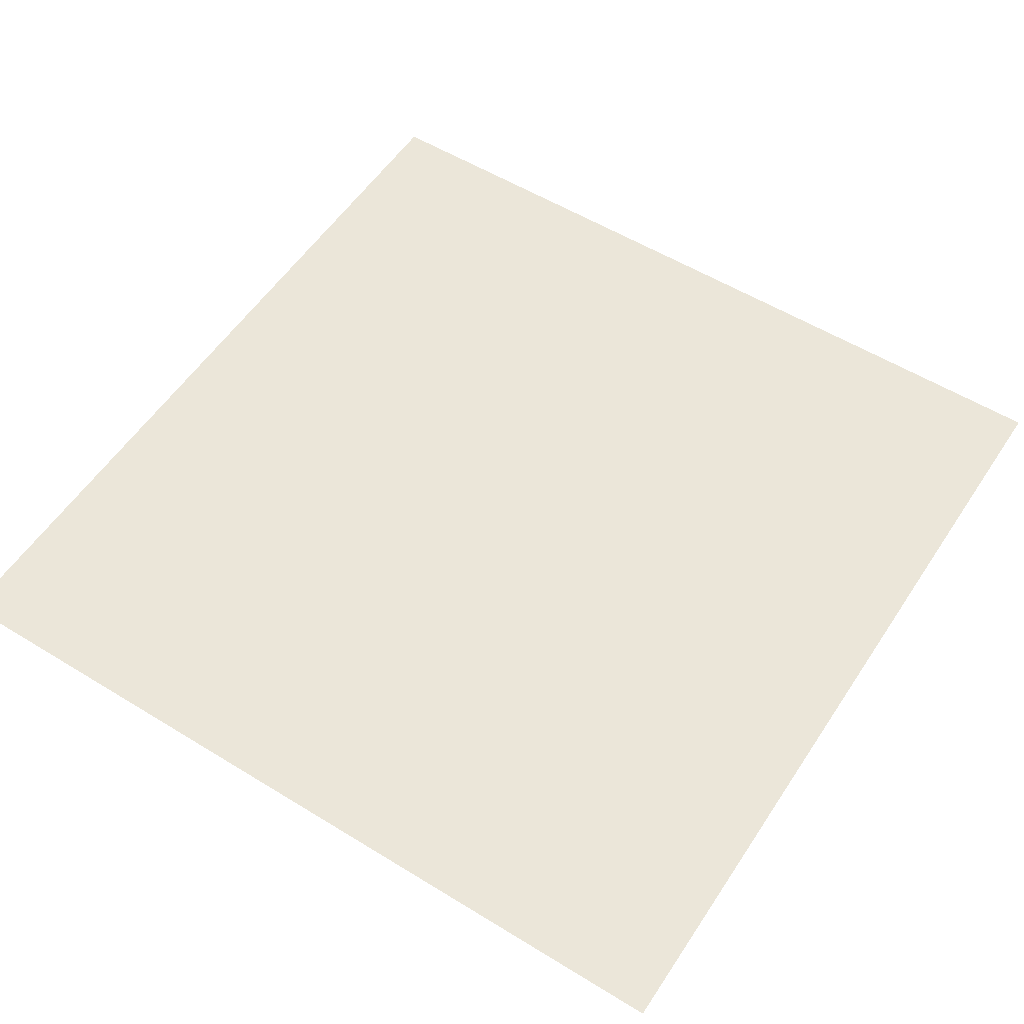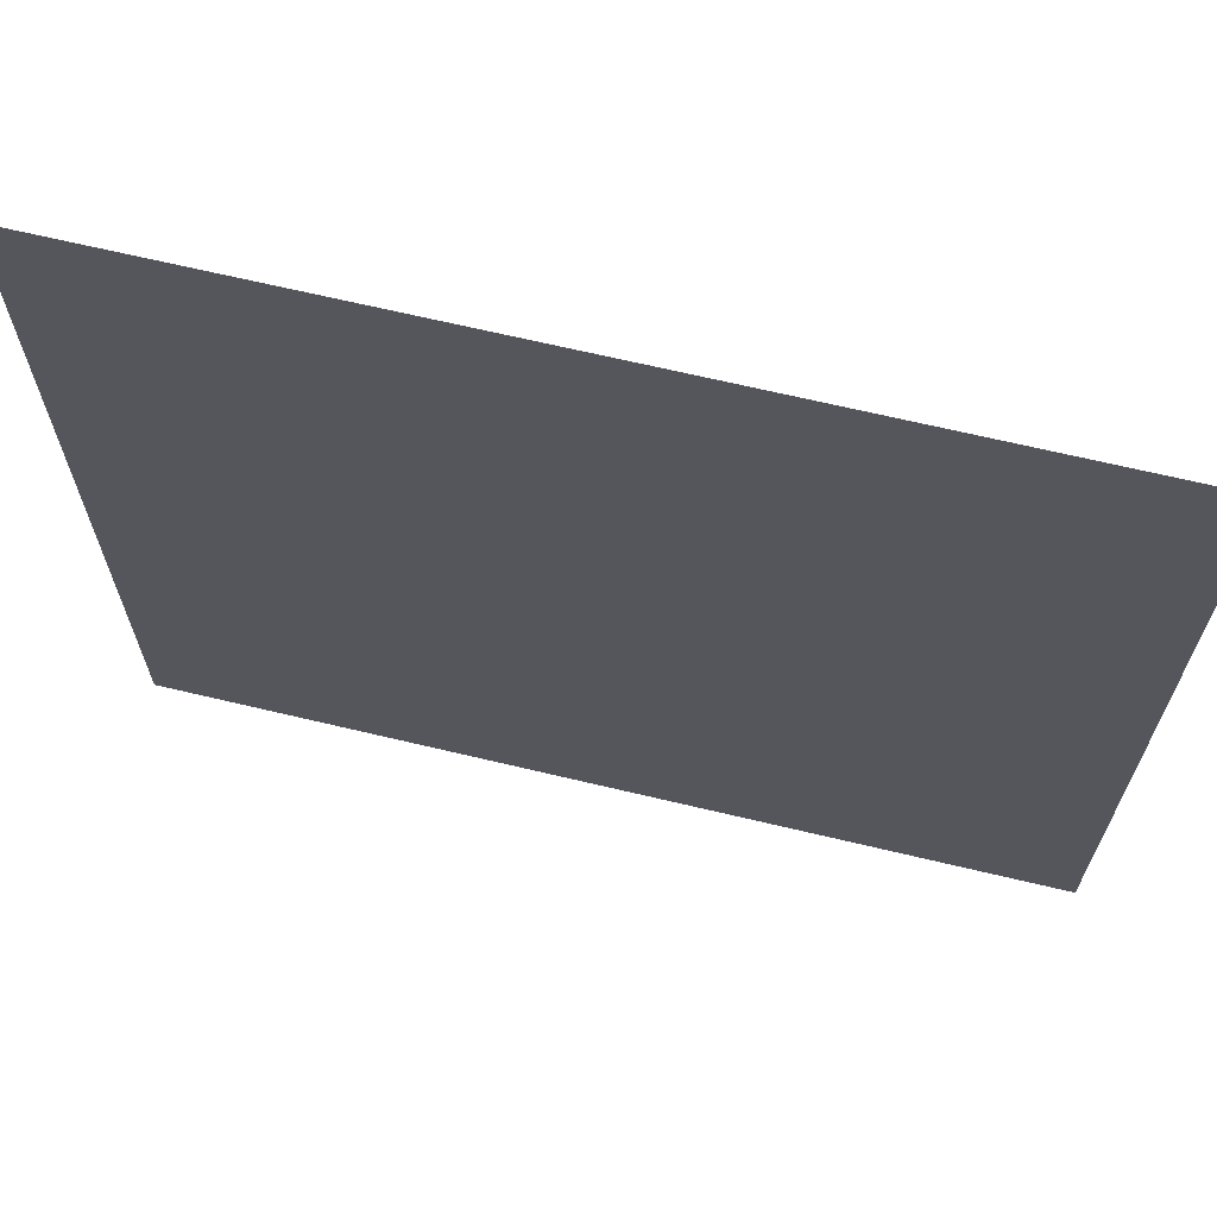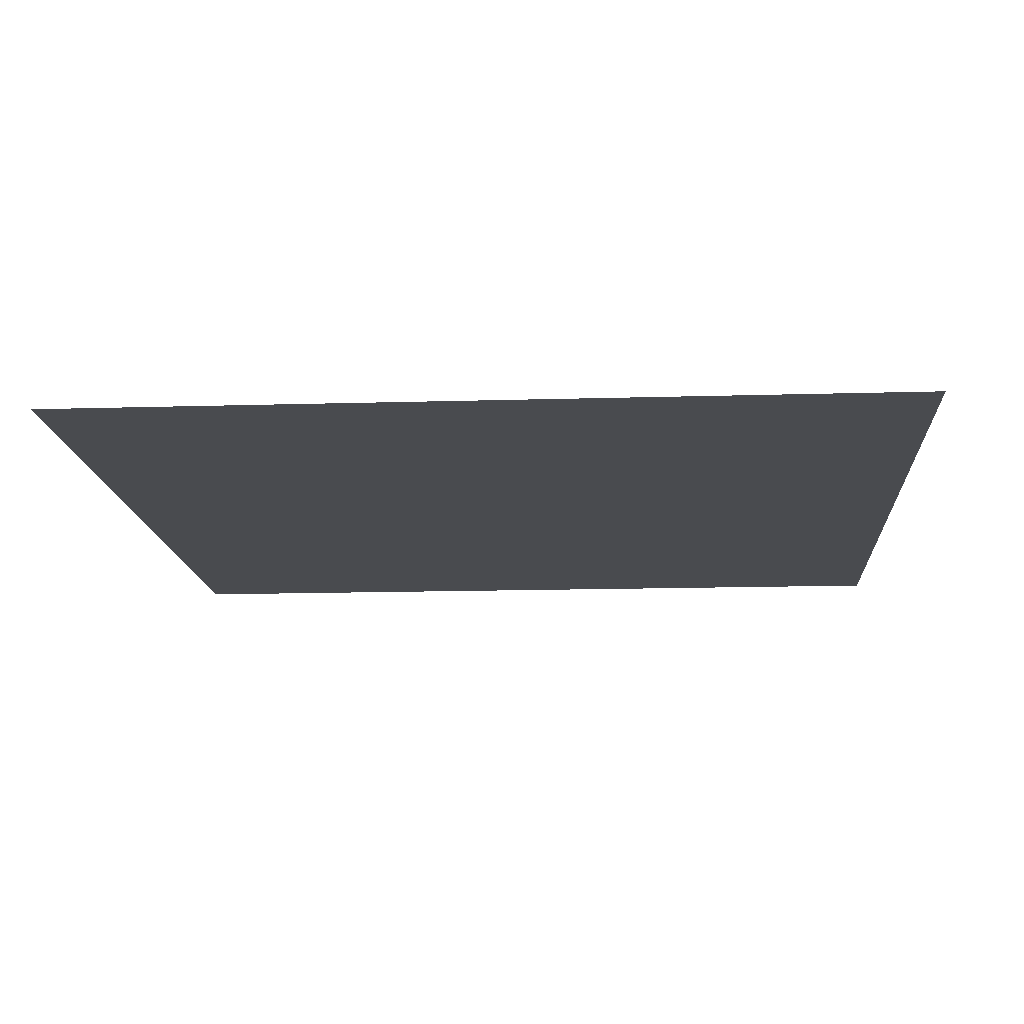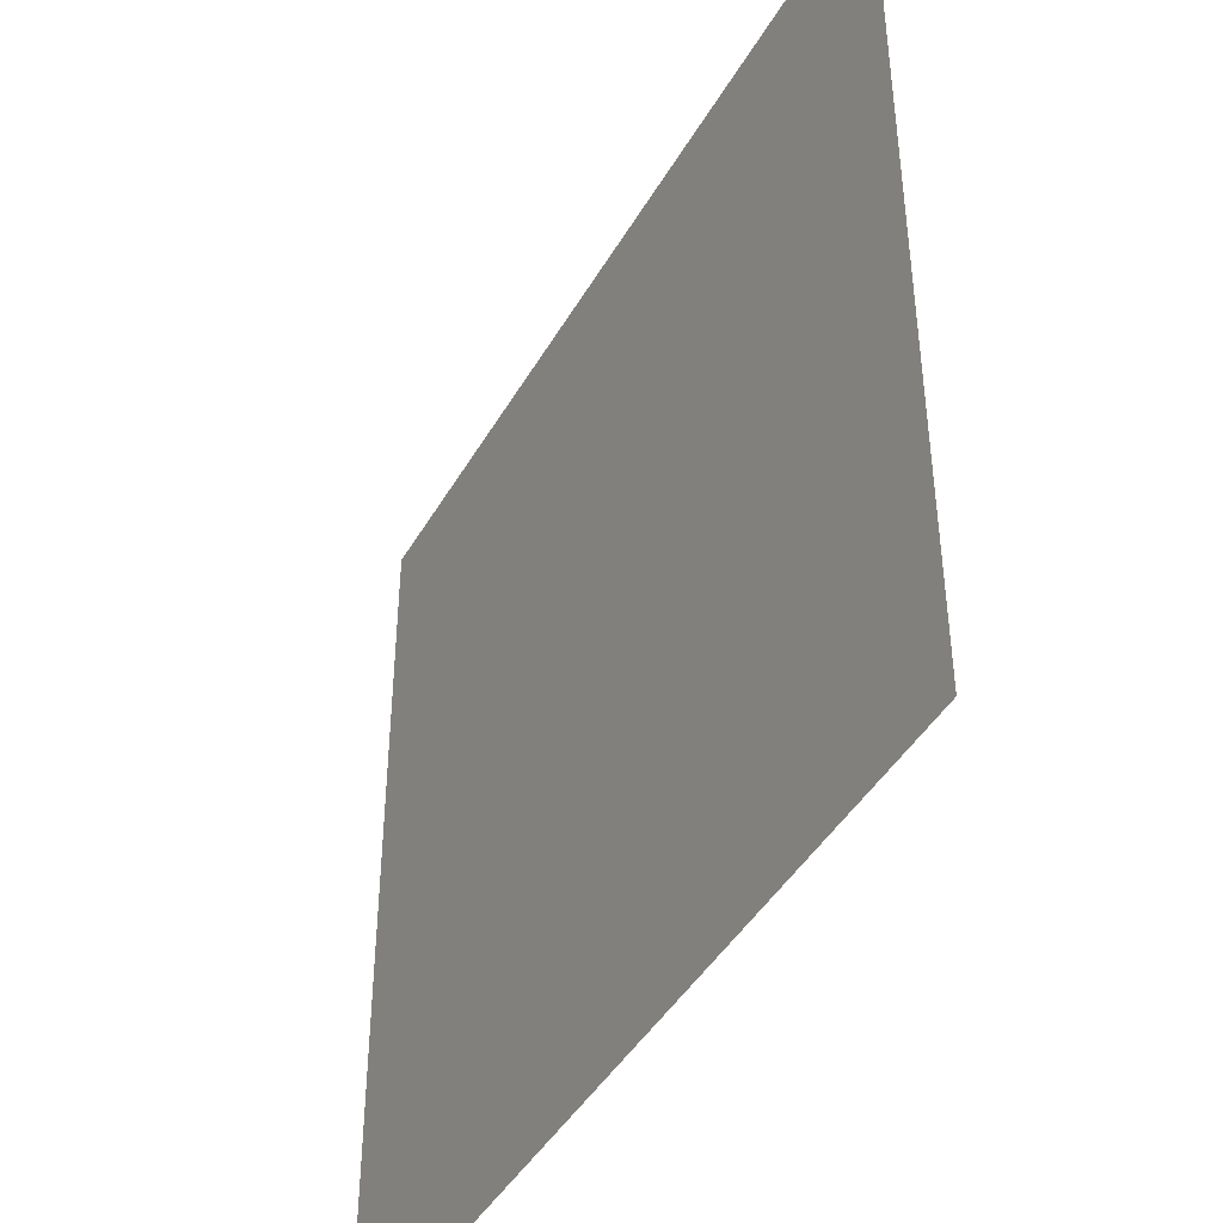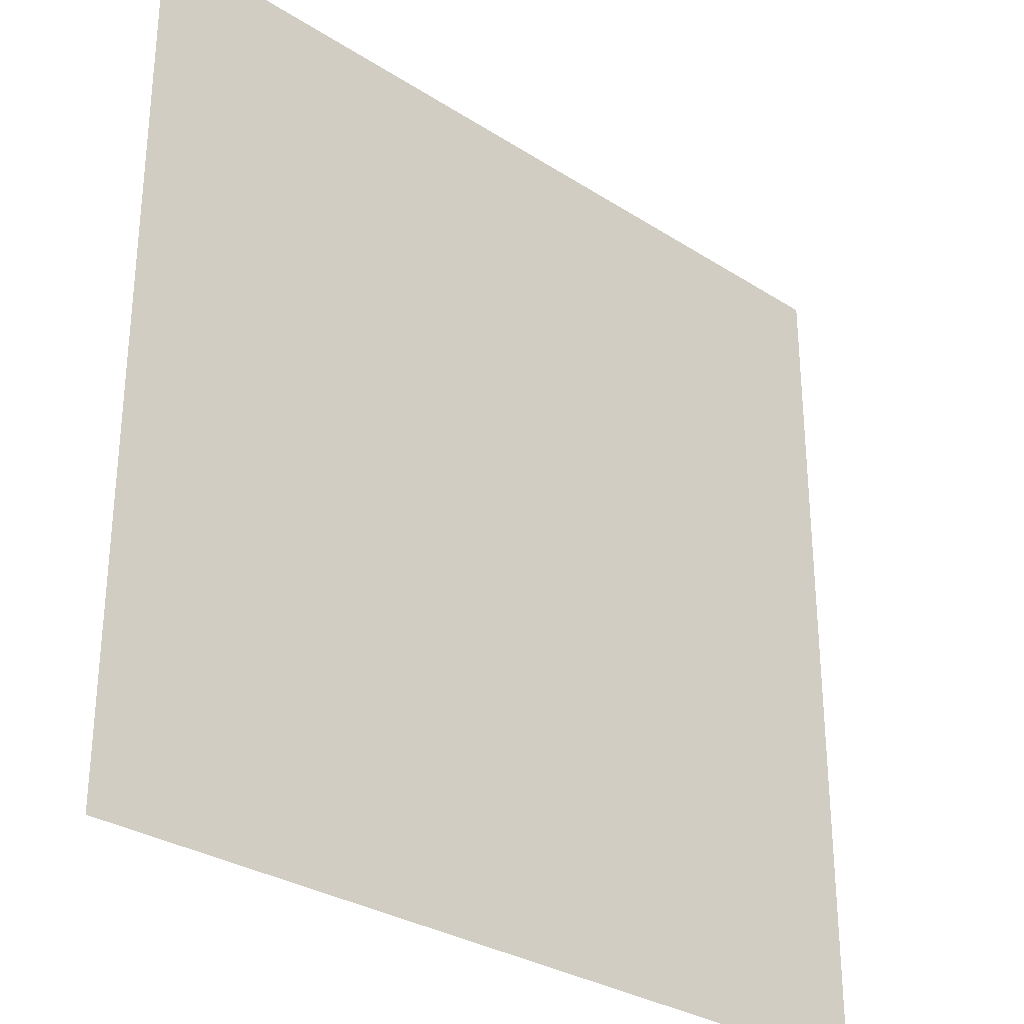
<metadata>
{"format":"obj","ext":"obj","renderer":"f3d","projection":"perspective","resolution":1024,"background":"white","views":[{"elev":55.3,"azim":122.9,"up":"+Z"},{"elev":67.8,"azim":-166.6,"up":"+Y"},{"elev":-14.1,"azim":3.8,"up":"+Z"},{"elev":-43.6,"azim":-118.0,"up":"+Y"},{"elev":-30.3,"azim":137.1,"up":"+Y"}]}
</metadata>
<code>
v 0 -0.32 0
v -0.32 -0.32 0
v -0.32 0 0
v 0 0 0
v -0.64 -0.32 0
v -0.64 0 0
v -0.96 -0.32 0
v -0.96 0 0
v -1.28 -0.32 0
v -1.28 0 0
v -1.6 -0.32 0
v -1.6 0 0
v -1.92 -0.32 0
v -1.92 0 0
v -2.24 -0.32 0
v -2.24 0 0
v -2.56 -0.32 0
v -2.56 0 0
v -2.88 -0.32 0
v -2.88 0 0
v -3.2 -0.32 0
v -3.2 0 0
v -3.52 -0.32 0
v -3.52 0 0
v -3.84 -0.32 0
v -3.84 0 0
v -4.16 -0.32 0
v -4.16 0 0
v -4.48 -0.32 0
v -4.48 0 0
v -4.8 -0.32 0
v -4.8 0 0
v -5.12 -0.32 0
v -5.12 0 0
v 0 -0.64 0
v -0.32 -0.64 0
v -0.64 -0.64 0
v -0.96 -0.64 0
v -1.28 -0.64 0
v -1.6 -0.64 0
v -1.92 -0.64 0
v -2.24 -0.64 0
v -2.56 -0.64 0
v -2.88 -0.64 0
v -3.2 -0.64 0
v -3.52 -0.64 0
v -3.84 -0.64 0
v -4.16 -0.64 0
v -4.48 -0.64 0
v -4.8 -0.64 0
v -5.12 -0.64 0
v 0 -0.96 0
v -0.32 -0.96 0
v -0.64 -0.96 0
v -0.96 -0.96 0
v -1.28 -0.96 0
v -1.6 -0.96 0
v -1.92 -0.96 0
v -2.24 -0.96 0
v -2.56 -0.96 0
v -2.88 -0.96 0
v -3.2 -0.96 0
v -3.52 -0.96 0
v -3.84 -0.96 0
v -4.16 -0.96 0
v -4.48 -0.96 0
v -4.8 -0.96 0
v -5.12 -0.96 0
v 0 -1.28 0
v -0.32 -1.28 0
v -0.64 -1.28 0
v -0.96 -1.28 0
v -1.28 -1.28 0
v -1.6 -1.28 0
v -1.92 -1.28 0
v -2.24 -1.28 0
v -2.56 -1.28 0
v -2.88 -1.28 0
v -3.2 -1.28 0
v -3.52 -1.28 0
v -3.84 -1.28 0
v -4.16 -1.28 0
v -4.48 -1.28 0
v -4.8 -1.28 0
v -5.12 -1.28 0
v 0 -1.6 0
v -0.32 -1.6 0
v -0.64 -1.6 0
v -0.96 -1.6 0
v -1.28 -1.6 0
v -1.6 -1.6 0
v -1.92 -1.6 0
v -2.24 -1.6 0
v -2.56 -1.6 0
v -2.88 -1.6 0
v -3.2 -1.6 0
v -3.52 -1.6 0
v -3.84 -1.6 0
v -4.16 -1.6 0
v -4.48 -1.6 0
v -4.8 -1.6 0
v -5.12 -1.6 0
v 0 -1.92 0
v -0.32 -1.92 0
v -0.64 -1.92 0
v -0.96 -1.92 0
v -1.28 -1.92 0
v -1.6 -1.92 0
v -1.92 -1.92 0
v -2.24 -1.92 0
v -2.56 -1.92 0
v -2.88 -1.92 0
v -3.2 -1.92 0
v -3.52 -1.92 0
v -3.84 -1.92 0
v -4.16 -1.92 0
v -4.48 -1.92 0
v -4.8 -1.92 0
v -5.12 -1.92 0
v 0 -2.24 0
v -0.32 -2.24 0
v -0.64 -2.24 0
v -0.96 -2.24 0
v -1.28 -2.24 0
v -1.6 -2.24 0
v -1.92 -2.24 0
v -2.24 -2.24 0
v -2.56 -2.24 0
v -2.88 -2.24 0
v -3.2 -2.24 0
v -3.52 -2.24 0
v -3.84 -2.24 0
v -4.16 -2.24 0
v -4.48 -2.24 0
v -4.8 -2.24 0
v -5.12 -2.24 0
v 0 -2.56 0
v -0.32 -2.56 0
v -0.64 -2.56 0
v -0.96 -2.56 0
v -1.28 -2.56 0
v -1.6 -2.56 0
v -1.92 -2.56 0
v -2.24 -2.56 0
v -2.56 -2.56 0
v -2.88 -2.56 0
v -3.2 -2.56 0
v -3.52 -2.56 0
v -3.84 -2.56 0
v -4.16 -2.56 0
v -4.48 -2.56 0
v -4.8 -2.56 0
v -5.12 -2.56 0
v 0 -2.88 0
v -0.32 -2.88 0
v -0.64 -2.88 0
v -0.96 -2.88 0
v -1.28 -2.88 0
v -1.6 -2.88 0
v -1.92 -2.88 0
v -2.24 -2.88 0
v -2.56 -2.88 0
v -2.88 -2.88 0
v -3.2 -2.88 0
v -3.52 -2.88 0
v -3.84 -2.88 0
v -4.16 -2.88 0
v -4.48 -2.88 0
v -4.8 -2.88 0
v -5.12 -2.88 0
v 0 -3.2 0
v -0.32 -3.2 0
v -0.64 -3.2 0
v -0.96 -3.2 0
v -1.28 -3.2 0
v -1.6 -3.2 0
v -1.92 -3.2 0
v -2.24 -3.2 0
v -2.56 -3.2 0
v -2.88 -3.2 0
v -3.2 -3.2 0
v -3.52 -3.2 0
v -3.84 -3.2 0
v -4.16 -3.2 0
v -4.48 -3.2 0
v -4.8 -3.2 0
v -5.12 -3.2 0
v 0 -3.52 0
v -0.32 -3.52 0
v -0.64 -3.52 0
v -0.96 -3.52 0
v -1.28 -3.52 0
v -1.6 -3.52 0
v -1.92 -3.52 0
v -2.24 -3.52 0
v -2.56 -3.52 0
v -2.88 -3.52 0
v -3.2 -3.52 0
v -3.52 -3.52 0
v -3.84 -3.52 0
v -4.16 -3.52 0
v -4.48 -3.52 0
v -4.8 -3.52 0
v -5.12 -3.52 0
v 0 -3.84 0
v -0.32 -3.84 0
v -0.64 -3.84 0
v -0.96 -3.84 0
v -1.28 -3.84 0
v -1.6 -3.84 0
v -1.92 -3.84 0
v -2.24 -3.84 0
v -2.56 -3.84 0
v -2.88 -3.84 0
v -3.2 -3.84 0
v -3.52 -3.84 0
v -3.84 -3.84 0
v -4.16 -3.84 0
v -4.48 -3.84 0
v -4.8 -3.84 0
v -5.12 -3.84 0
v 0 -4.16 0
v -0.32 -4.16 0
v -0.64 -4.16 0
v -0.96 -4.16 0
v -1.28 -4.16 0
v -1.6 -4.16 0
v -1.92 -4.16 0
v -2.24 -4.16 0
v -2.56 -4.16 0
v -2.88 -4.16 0
v -3.2 -4.16 0
v -3.52 -4.16 0
v -3.84 -4.16 0
v -4.16 -4.16 0
v -4.48 -4.16 0
v -4.8 -4.16 0
v -5.12 -4.16 0
v 0 -4.48 0
v -0.32 -4.48 0
v -0.64 -4.48 0
v -0.96 -4.48 0
v -1.28 -4.48 0
v -1.6 -4.48 0
v -1.92 -4.48 0
v -2.24 -4.48 0
v -2.56 -4.48 0
v -2.88 -4.48 0
v -3.2 -4.48 0
v -3.52 -4.48 0
v -3.84 -4.48 0
v -4.16 -4.48 0
v -4.48 -4.48 0
v -4.8 -4.48 0
v -5.12 -4.48 0
v 0 -4.8 0
v -0.32 -4.8 0
v -0.64 -4.8 0
v -0.96 -4.8 0
v -1.28 -4.8 0
v -1.6 -4.8 0
v -1.92 -4.8 0
v -2.24 -4.8 0
v -2.56 -4.8 0
v -2.88 -4.8 0
v -3.2 -4.8 0
v -3.52 -4.8 0
v -3.84 -4.8 0
v -4.16 -4.8 0
v -4.48 -4.8 0
v -4.8 -4.8 0
v -5.12 -4.8 0
v 0 -5.12 0
v -0.32 -5.12 0
v -0.64 -5.12 0
v -0.96 -5.12 0
v -1.28 -5.12 0
v -1.6 -5.12 0
v -1.92 -5.12 0
v -2.24 -5.12 0
v -2.56 -5.12 0
v -2.88 -5.12 0
v -3.2 -5.12 0
v -3.52 -5.12 0
v -3.84 -5.12 0
v -4.16 -5.12 0
v -4.48 -5.12 0
v -4.8 -5.12 0
v -5.12 -5.12 0
g mesh_0001
f 1 2 3 4
f 2 5 6 3
f 5 7 8 6
f 7 9 10 8
f 9 11 12 10
f 11 13 14 12
f 13 15 16 14
f 15 17 18 16
f 17 19 20 18
f 19 21 22 20
f 21 23 24 22
f 23 25 26 24
f 25 27 28 26
f 27 29 30 28
f 29 31 32 30
f 31 33 34 32
f 35 36 2 1
f 36 37 5 2
f 37 38 7 5
f 38 39 9 7
f 39 40 11 9
f 40 41 13 11
f 41 42 15 13
f 42 43 17 15
f 43 44 19 17
f 44 45 21 19
f 45 46 23 21
f 46 47 25 23
f 47 48 27 25
f 48 49 29 27
f 49 50 31 29
f 50 51 33 31
f 52 53 36 35
f 53 54 37 36
f 54 55 38 37
f 55 56 39 38
f 56 57 40 39
f 57 58 41 40
f 58 59 42 41
f 59 60 43 42
f 60 61 44 43
f 61 62 45 44
f 62 63 46 45
f 63 64 47 46
f 64 65 48 47
f 65 66 49 48
f 66 67 50 49
f 67 68 51 50
f 69 70 53 52
f 70 71 54 53
f 71 72 55 54
f 72 73 56 55
f 73 74 57 56
f 74 75 58 57
f 75 76 59 58
f 76 77 60 59
f 77 78 61 60
f 78 79 62 61
f 79 80 63 62
f 80 81 64 63
f 81 82 65 64
f 82 83 66 65
f 83 84 67 66
f 84 85 68 67
f 86 87 70 69
f 87 88 71 70
f 88 89 72 71
f 89 90 73 72
f 90 91 74 73
f 91 92 75 74
f 92 93 76 75
f 93 94 77 76
f 94 95 78 77
f 95 96 79 78
f 96 97 80 79
f 97 98 81 80
f 98 99 82 81
f 99 100 83 82
f 100 101 84 83
f 101 102 85 84
f 103 104 87 86
f 104 105 88 87
f 105 106 89 88
f 106 107 90 89
f 107 108 91 90
f 108 109 92 91
f 109 110 93 92
f 110 111 94 93
f 111 112 95 94
f 112 113 96 95
f 113 114 97 96
f 114 115 98 97
f 115 116 99 98
f 116 117 100 99
f 117 118 101 100
f 118 119 102 101
f 120 121 104 103
f 121 122 105 104
f 122 123 106 105
f 123 124 107 106
f 124 125 108 107
f 125 126 109 108
f 126 127 110 109
f 127 128 111 110
f 128 129 112 111
f 129 130 113 112
f 130 131 114 113
f 131 132 115 114
f 132 133 116 115
f 133 134 117 116
f 134 135 118 117
f 135 136 119 118
f 137 138 121 120
f 138 139 122 121
f 139 140 123 122
f 140 141 124 123
f 141 142 125 124
f 142 143 126 125
f 143 144 127 126
f 144 145 128 127
f 145 146 129 128
f 146 147 130 129
f 147 148 131 130
f 148 149 132 131
f 149 150 133 132
f 150 151 134 133
f 151 152 135 134
f 152 153 136 135
f 154 155 138 137
f 155 156 139 138
f 156 157 140 139
f 157 158 141 140
f 158 159 142 141
f 159 160 143 142
f 160 161 144 143
f 161 162 145 144
f 162 163 146 145
f 163 164 147 146
f 164 165 148 147
f 165 166 149 148
f 166 167 150 149
f 167 168 151 150
f 168 169 152 151
f 169 170 153 152
f 171 172 155 154
f 172 173 156 155
f 173 174 157 156
f 174 175 158 157
f 175 176 159 158
f 176 177 160 159
f 177 178 161 160
f 178 179 162 161
f 179 180 163 162
f 180 181 164 163
f 181 182 165 164
f 182 183 166 165
f 183 184 167 166
f 184 185 168 167
f 185 186 169 168
f 186 187 170 169
f 188 189 172 171
f 189 190 173 172
f 190 191 174 173
f 191 192 175 174
f 192 193 176 175
f 193 194 177 176
f 194 195 178 177
f 195 196 179 178
f 196 197 180 179
f 197 198 181 180
f 198 199 182 181
f 199 200 183 182
f 200 201 184 183
f 201 202 185 184
f 202 203 186 185
f 203 204 187 186
f 205 206 189 188
f 206 207 190 189
f 207 208 191 190
f 208 209 192 191
f 209 210 193 192
f 210 211 194 193
f 211 212 195 194
f 212 213 196 195
f 213 214 197 196
f 214 215 198 197
f 215 216 199 198
f 216 217 200 199
f 217 218 201 200
f 218 219 202 201
f 219 220 203 202
f 220 221 204 203
f 222 223 206 205
f 223 224 207 206
f 224 225 208 207
f 225 226 209 208
f 226 227 210 209
f 227 228 211 210
f 228 229 212 211
f 229 230 213 212
f 230 231 214 213
f 231 232 215 214
f 232 233 216 215
f 233 234 217 216
f 234 235 218 217
f 235 236 219 218
f 236 237 220 219
f 237 238 221 220
f 239 240 223 222
f 240 241 224 223
f 241 242 225 224
f 242 243 226 225
f 243 244 227 226
f 244 245 228 227
f 245 246 229 228
f 246 247 230 229
f 247 248 231 230
f 248 249 232 231
f 249 250 233 232
f 250 251 234 233
f 251 252 235 234
f 252 253 236 235
f 253 254 237 236
f 254 255 238 237
f 256 257 240 239
f 257 258 241 240
f 258 259 242 241
f 259 260 243 242
f 260 261 244 243
f 261 262 245 244
f 262 263 246 245
f 263 264 247 246
f 264 265 248 247
f 265 266 249 248
f 266 267 250 249
f 267 268 251 250
f 268 269 252 251
f 269 270 253 252
f 270 271 254 253
f 271 272 255 254
f 273 274 257 256
f 274 275 258 257
f 275 276 259 258
f 276 277 260 259
f 277 278 261 260
f 278 279 262 261
f 279 280 263 262
f 280 281 264 263
f 281 282 265 264
f 282 283 266 265
f 283 284 267 266
f 284 285 268 267
f 285 286 269 268
f 286 287 270 269
f 287 288 271 270
f 288 289 272 271
g mesh_0002
f 1 2 3 4
f 2 5 6 3
f 5 7 8 6
f 7 9 10 8
f 9 11 12 10
f 11 13 14 12
f 13 15 16 14
f 15 17 18 16
f 17 19 20 18
f 19 21 22 20
f 21 23 24 22
f 23 25 26 24
f 25 27 28 26
f 27 29 30 28
f 29 31 32 30
f 31 33 34 32
f 35 36 2 1
f 50 51 33 31
f 52 53 36 35
f 67 68 51 50
f 69 70 53 52
f 84 85 68 67
f 86 87 70 69
f 101 102 85 84
f 103 104 87 86
f 118 119 102 101
f 120 121 104 103
f 135 136 119 118
f 137 138 121 120
f 152 153 136 135
f 154 155 138 137
f 169 170 153 152
f 171 172 155 154
f 186 187 170 169
f 188 189 172 171
f 203 204 187 186
f 205 206 189 188
f 220 221 204 203
f 222 223 206 205
f 237 238 221 220
f 239 240 223 222
f 254 255 238 237
f 256 257 240 239
f 271 272 255 254
f 273 274 257 256
f 274 275 258 257
f 275 276 259 258
f 276 277 260 259
f 277 278 261 260
f 278 279 262 261
f 279 280 263 262
f 280 281 264 263
f 281 282 265 264
f 282 283 266 265
f 283 284 267 266
f 284 285 268 267
f 285 286 269 268
f 286 287 270 269
f 287 288 271 270
f 288 289 272 271

</code>
